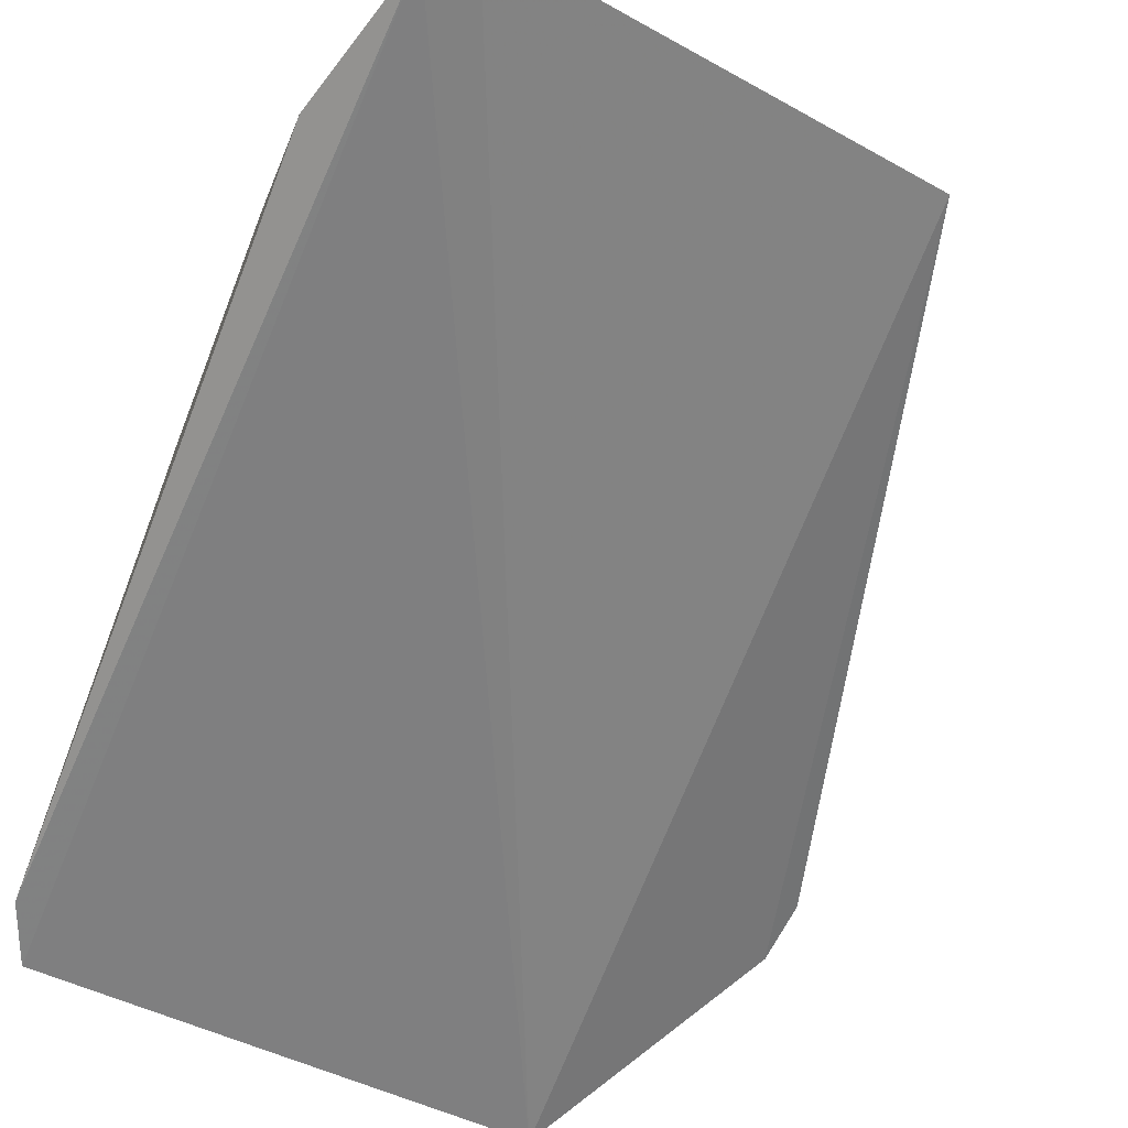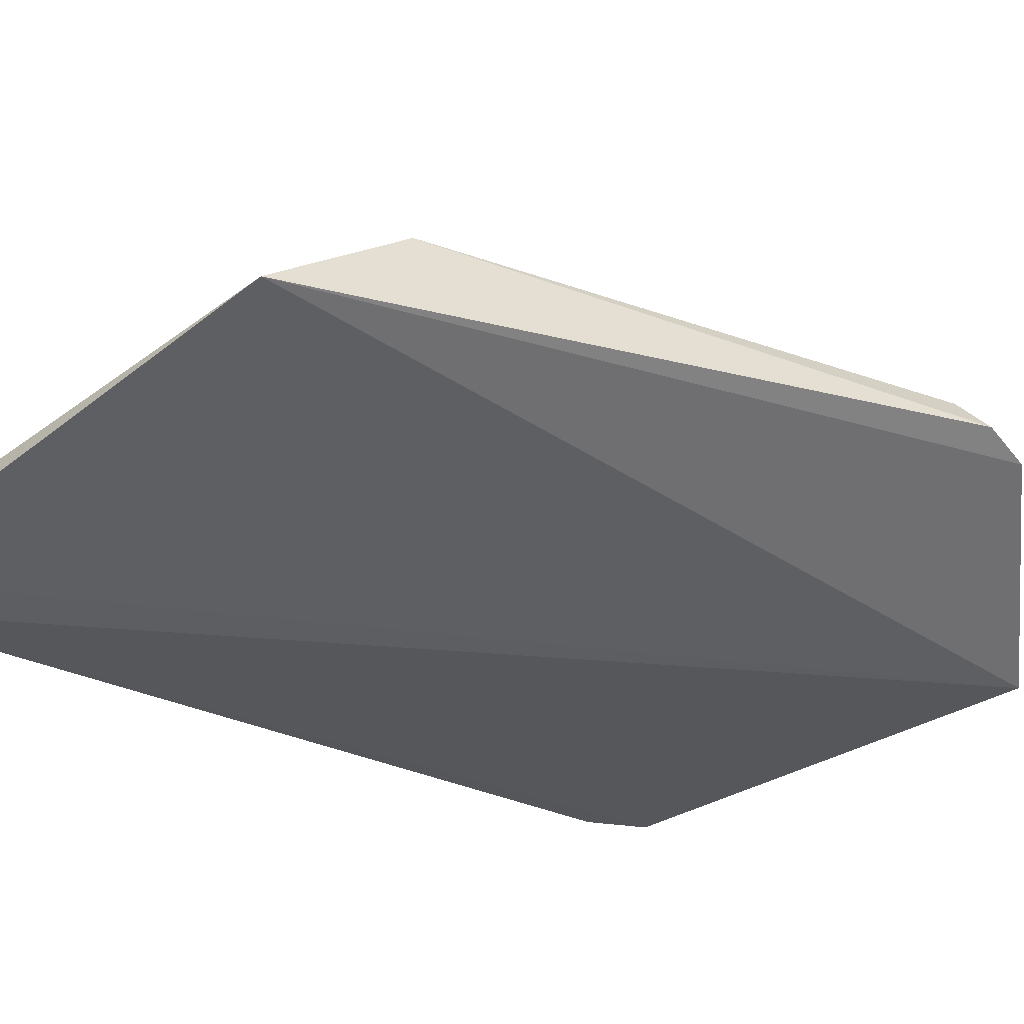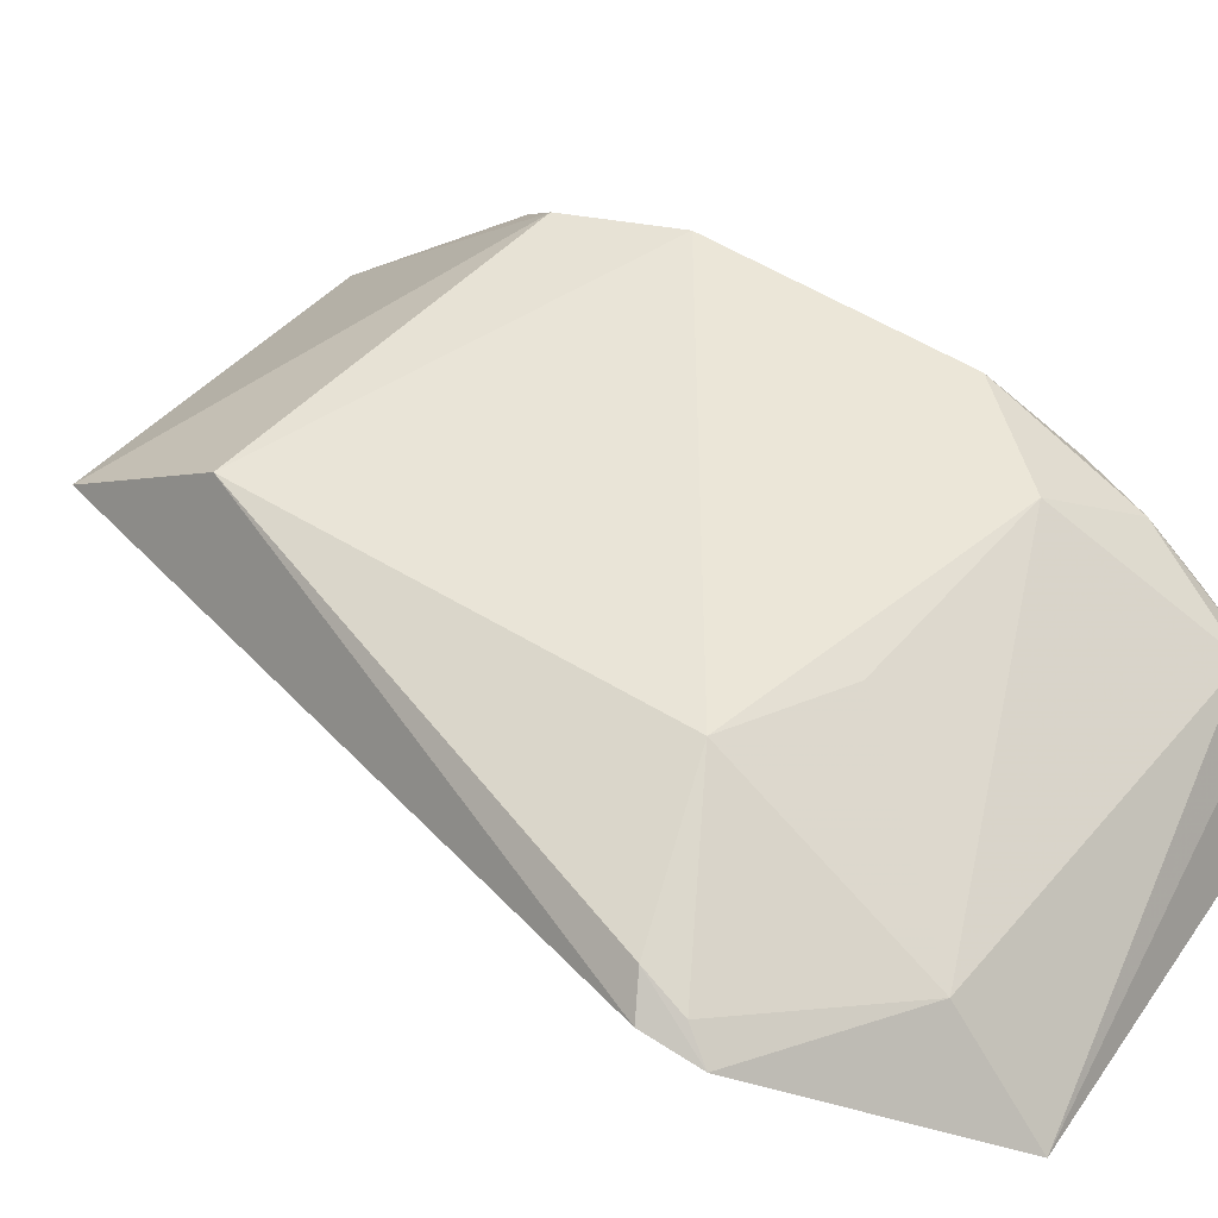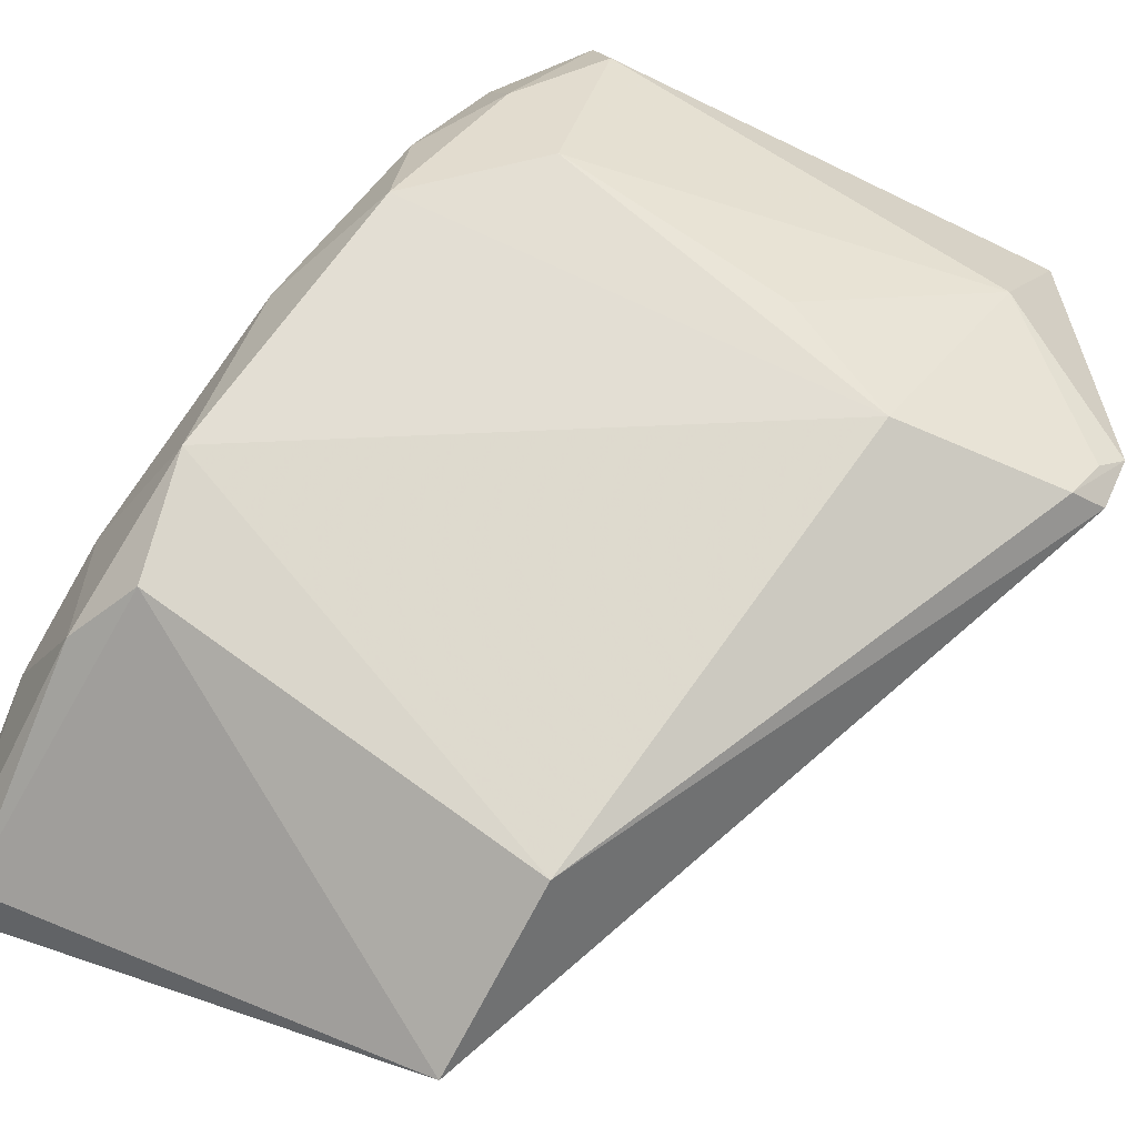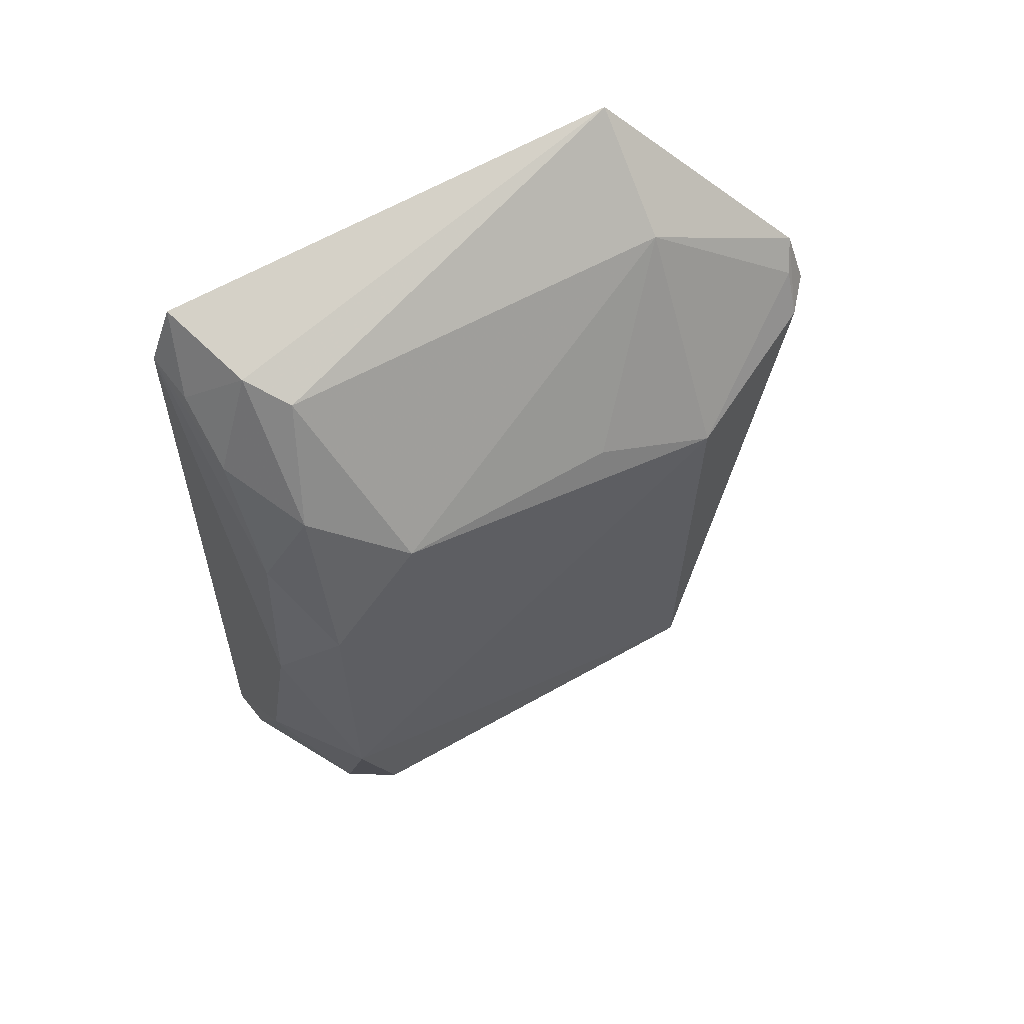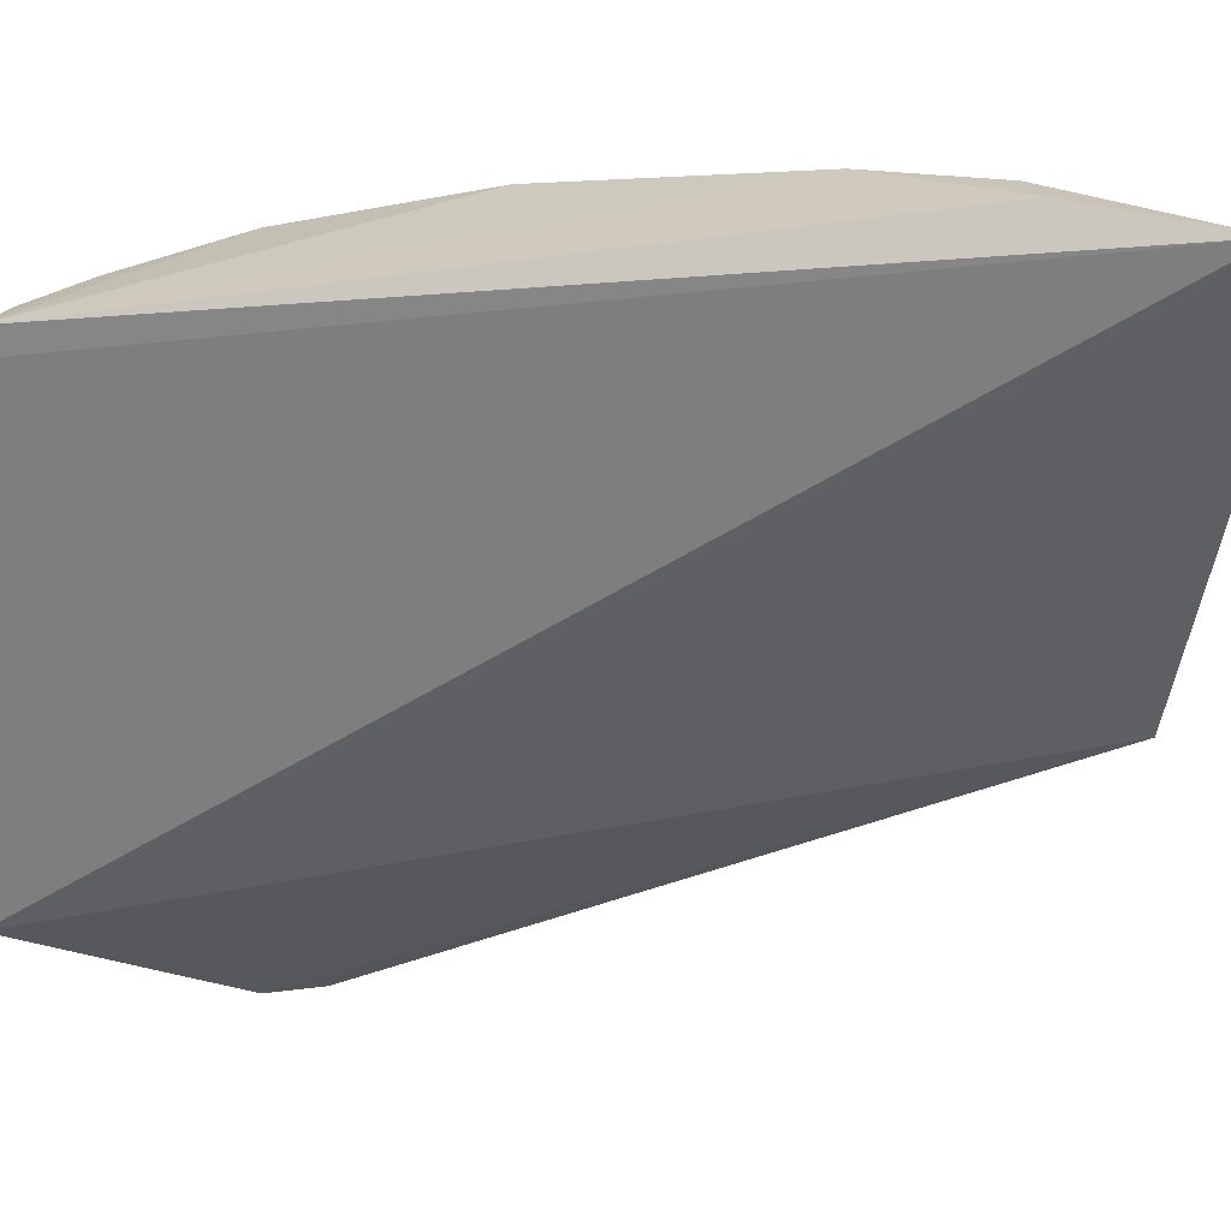
<metadata>
{"format":"obj","ext":"obj","renderer":"f3d","projection":"perspective","resolution":1024,"background":"white","views":[{"elev":-61.6,"azim":158.8,"up":"+Y"},{"elev":-24.7,"azim":-130.9,"up":"+Y"},{"elev":45.7,"azim":-52.4,"up":"+Y"},{"elev":69.2,"azim":-144.5,"up":"+Y"},{"elev":58.8,"azim":148.7,"up":"+Z"},{"elev":-63.8,"azim":96.9,"up":"+Y"}]}
</metadata>
<code>
v 0.04484 0.03034 0.02602
v 0.04542 0.03031 0.02452
v 0.0442 0.03635 0.01842
v 0.03327 0.03398 0.005099
v 0.04445 0.0301 0.00318
v 0.02946 0.03426 0.02292
v 0.04513 0.03296 0.02293
v 0.04308 0.03629 0.00901
v 0.03335 0.0312 0.0272
v 0.04524 0.03151 0.02422
v 0.04536 0.03338 0.009929
v 0.04346 0.03142 0.00309
v 0.03342 0.03676 0.01994
v 0.04333 0.03346 0.02487
v 0.04362 0.03041 0.002591
v 0.04408 0.03249 0.02529
v 0.04531 0.03477 0.01576
v 0.04397 0.03501 0.007677
v 0.04542 0.03058 0.006796
v 0.0441 0.0365 0.01171
v 0.03341 0.03376 0.02498
v 0.03343 0.03636 0.00888
v 0.04407 0.03496 0.02222
v 0.04414 0.03123 0.003587
v 0.04511 0.03458 0.02026
v 0.04533 0.03178 0.007106
v 0.02978 0.0348 0.02228
v 0.04197 0.03637 0.02106
v 0.02985 0.03535 0.02125
v 0.03639 0.0363 0.02105
v 0.02922 0.03467 0.02165
f 5 2 1
f 9 5 1
f 9 6 4
f 10 1 2
f 10 2 7
f 12 4 8
f 15 9 4
f 15 5 9
f 15 4 12
f 16 10 7
f 16 1 10
f 16 14 9
f 16 9 1
f 17 2 11
f 18 12 8
f 19 11 2
f 19 2 5
f 20 13 3
f 20 3 17
f 20 18 8
f 20 17 11
f 20 11 18
f 21 6 9
f 21 9 14
f 22 8 4
f 22 20 8
f 22 13 20
f 23 16 7
f 23 14 16
f 24 15 12
f 24 5 15
f 24 12 18
f 25 17 3
f 25 7 2
f 25 2 17
f 25 23 7
f 25 3 23
f 26 19 5
f 26 11 19
f 26 5 24
f 26 24 18
f 26 18 11
f 27 21 13
f 27 6 21
f 28 21 14
f 28 14 23
f 28 23 3
f 28 3 13
f 29 27 13
f 29 13 22
f 29 6 27
f 30 28 13
f 30 13 21
f 30 21 28
f 31 29 22
f 31 22 4
f 31 4 6
f 31 6 29

</code>
